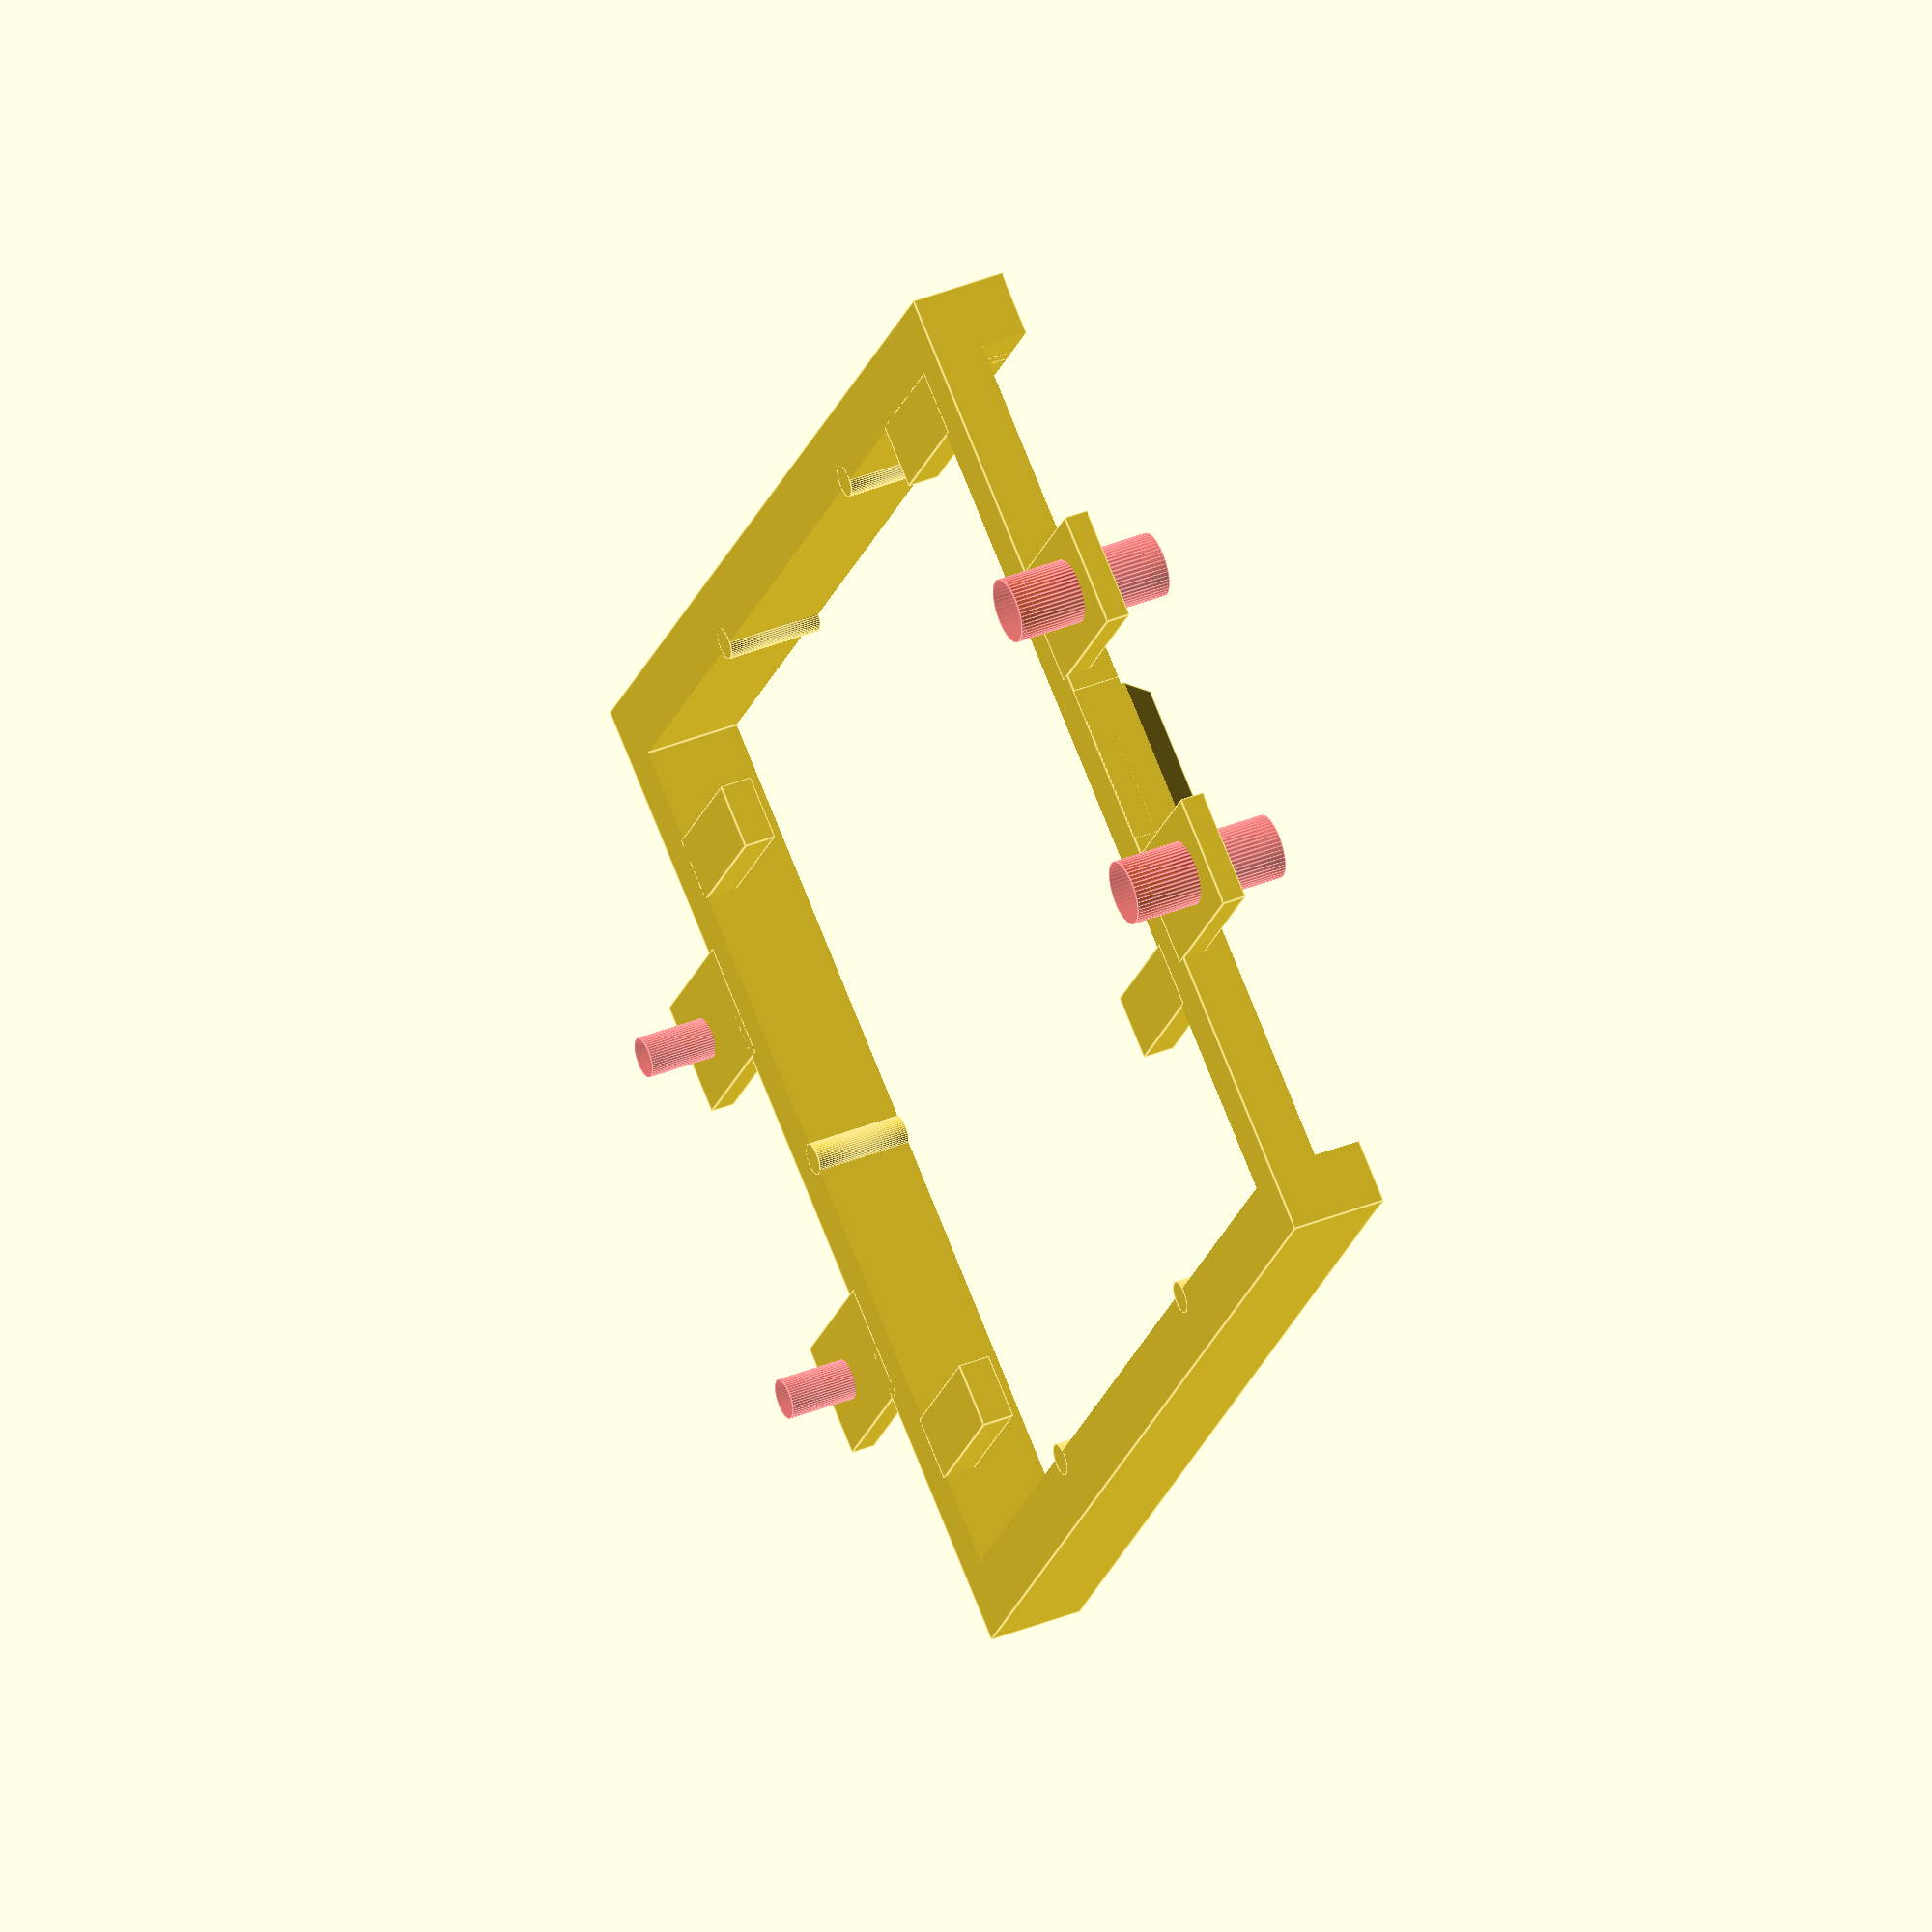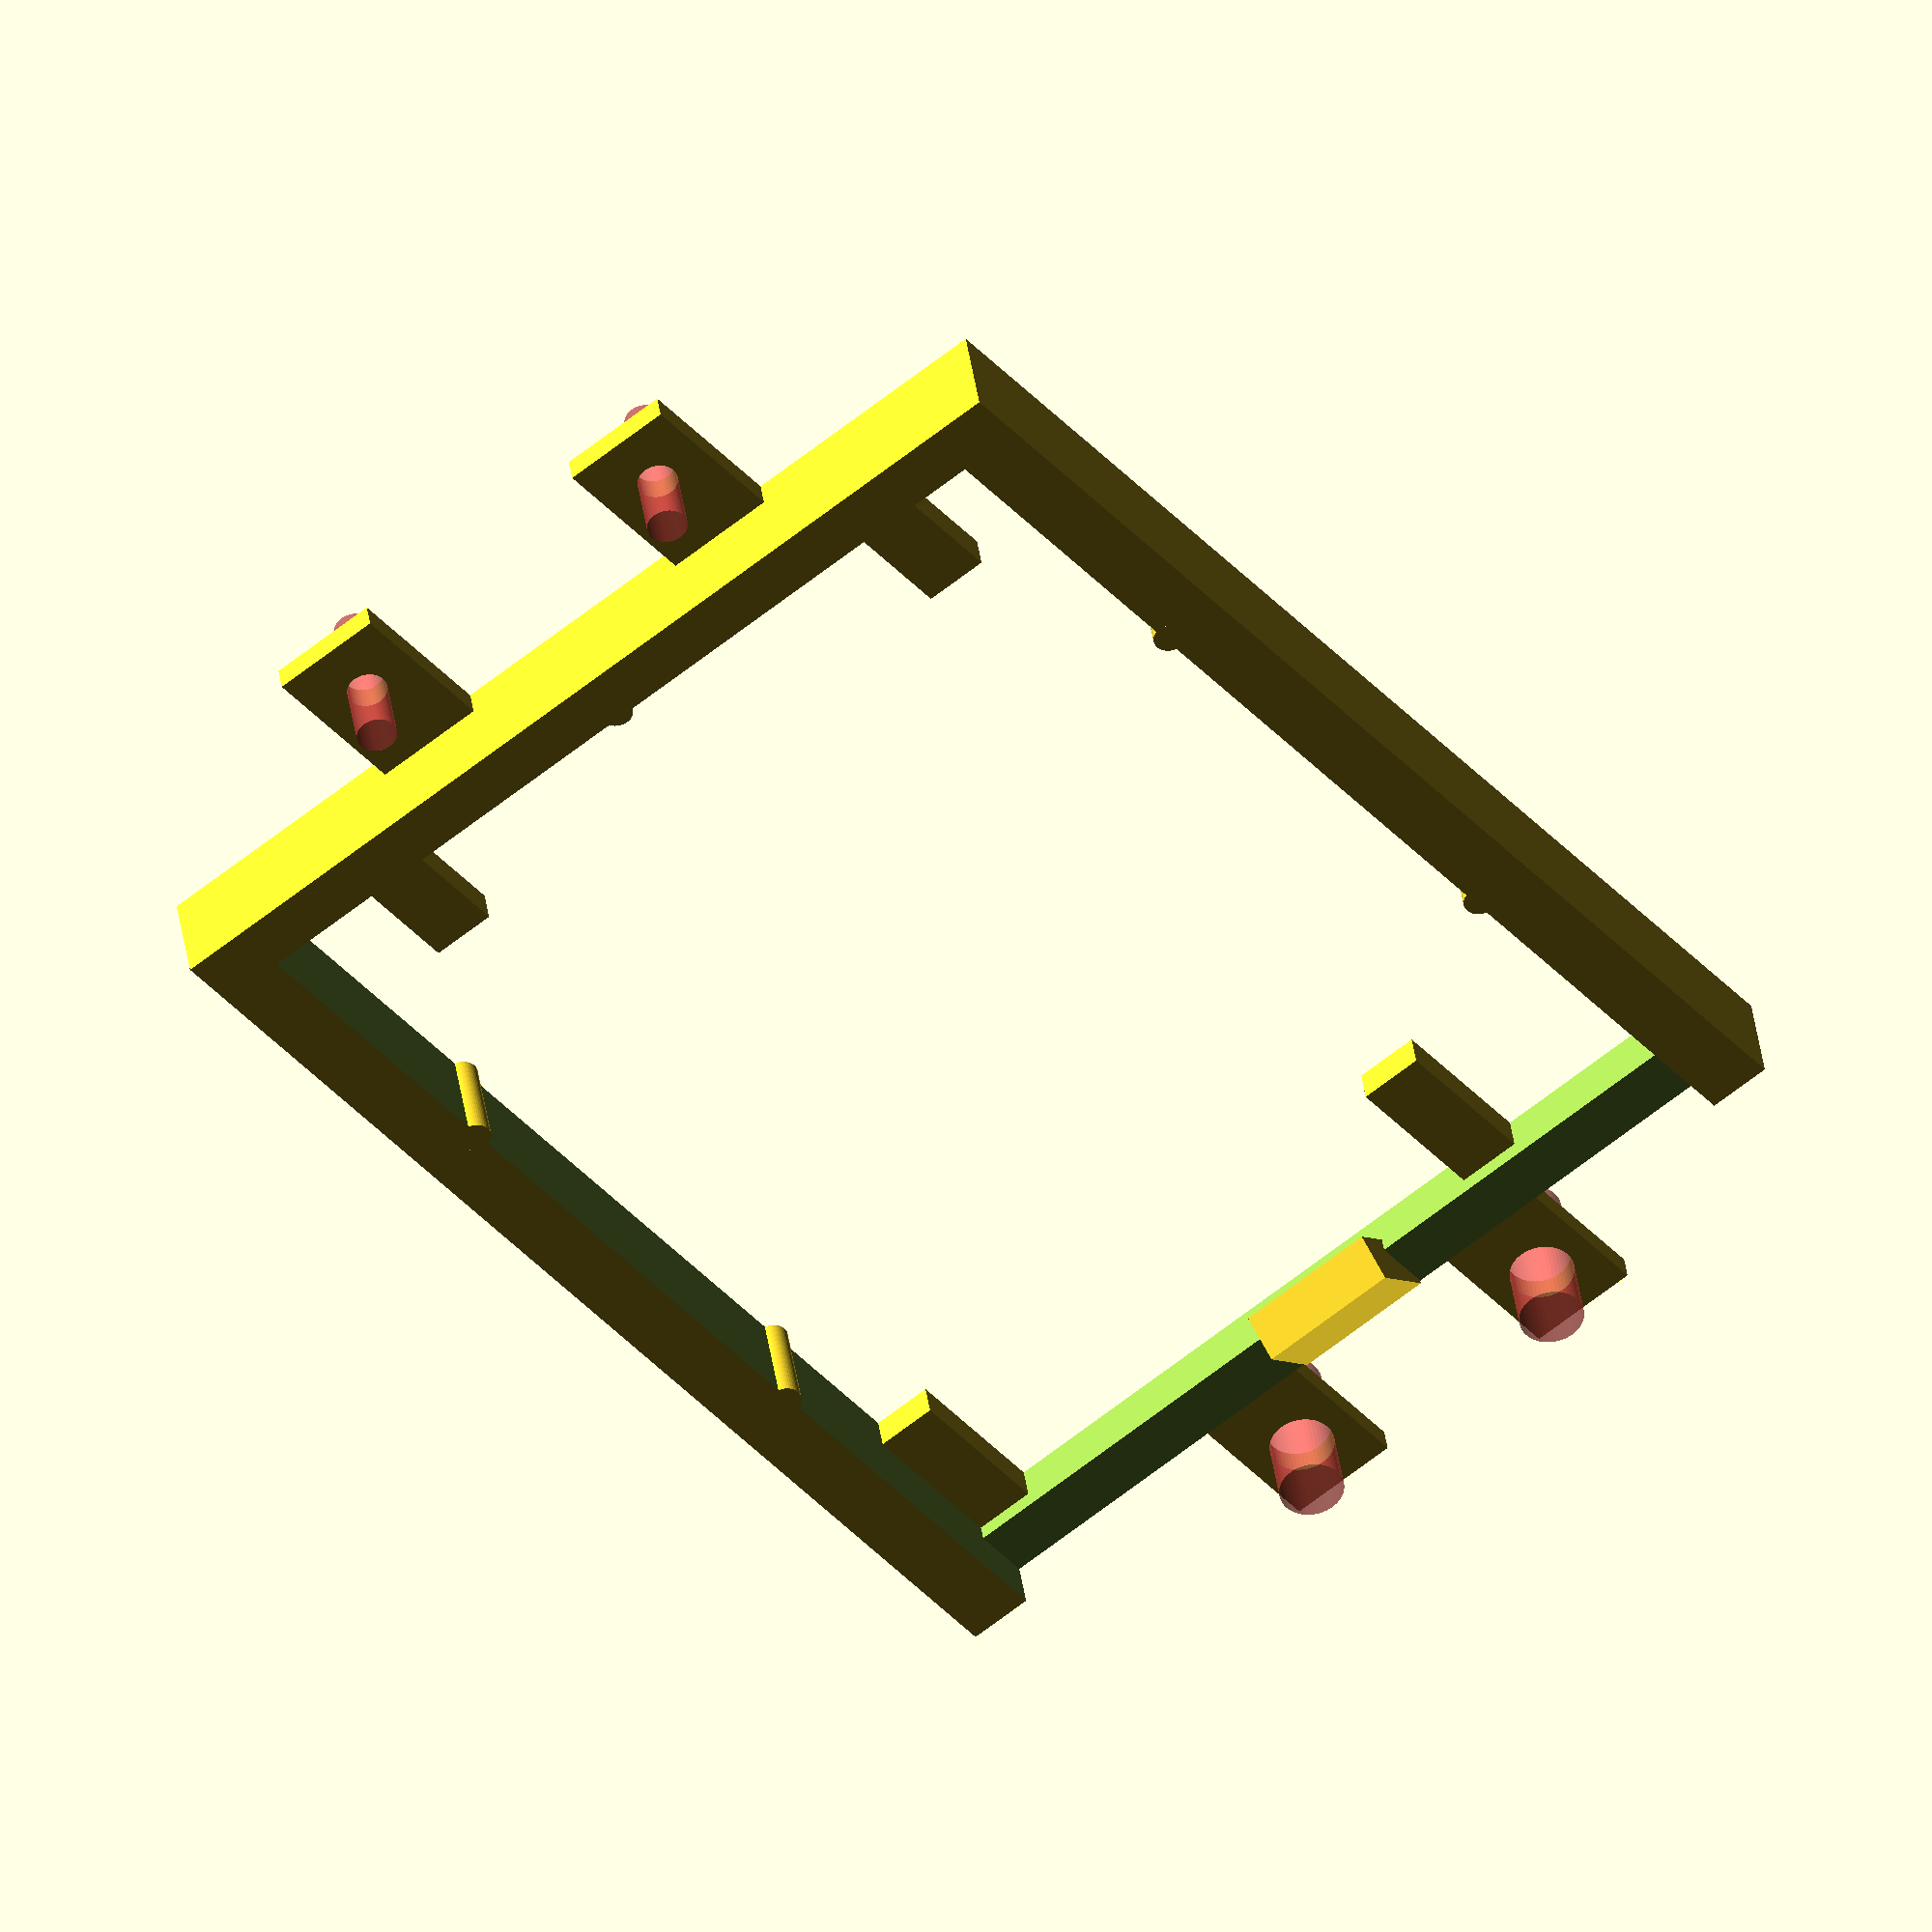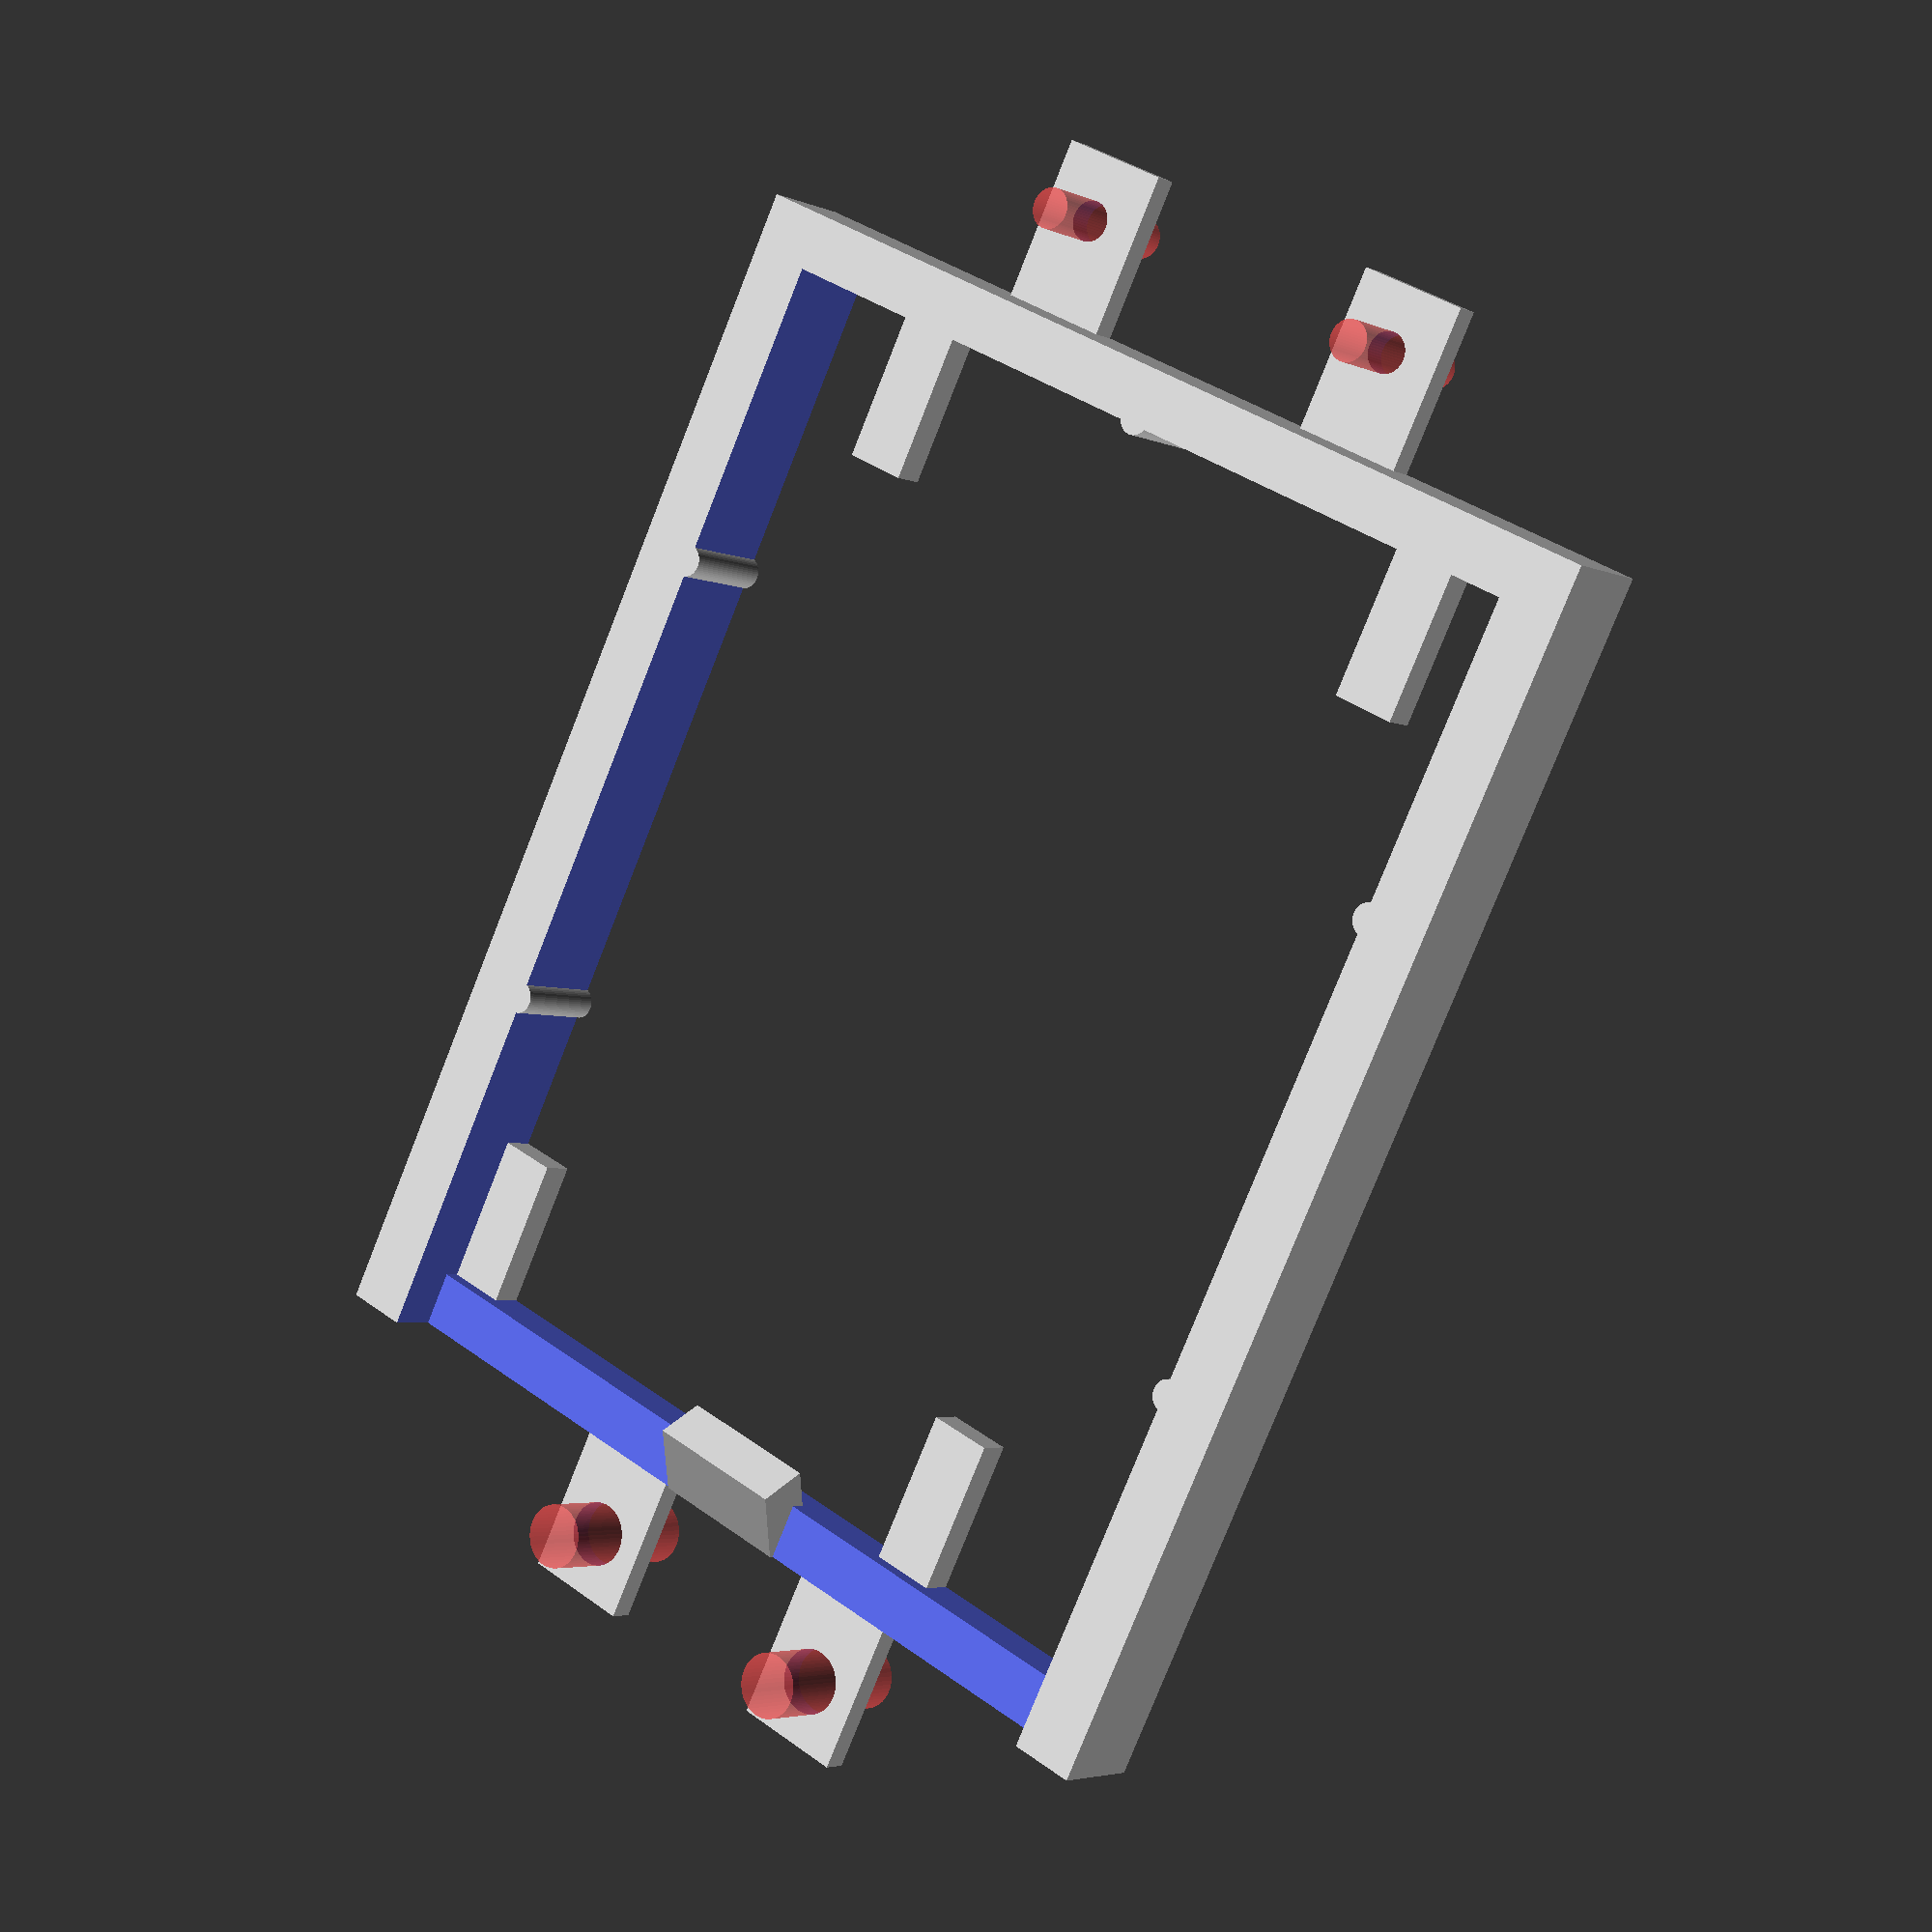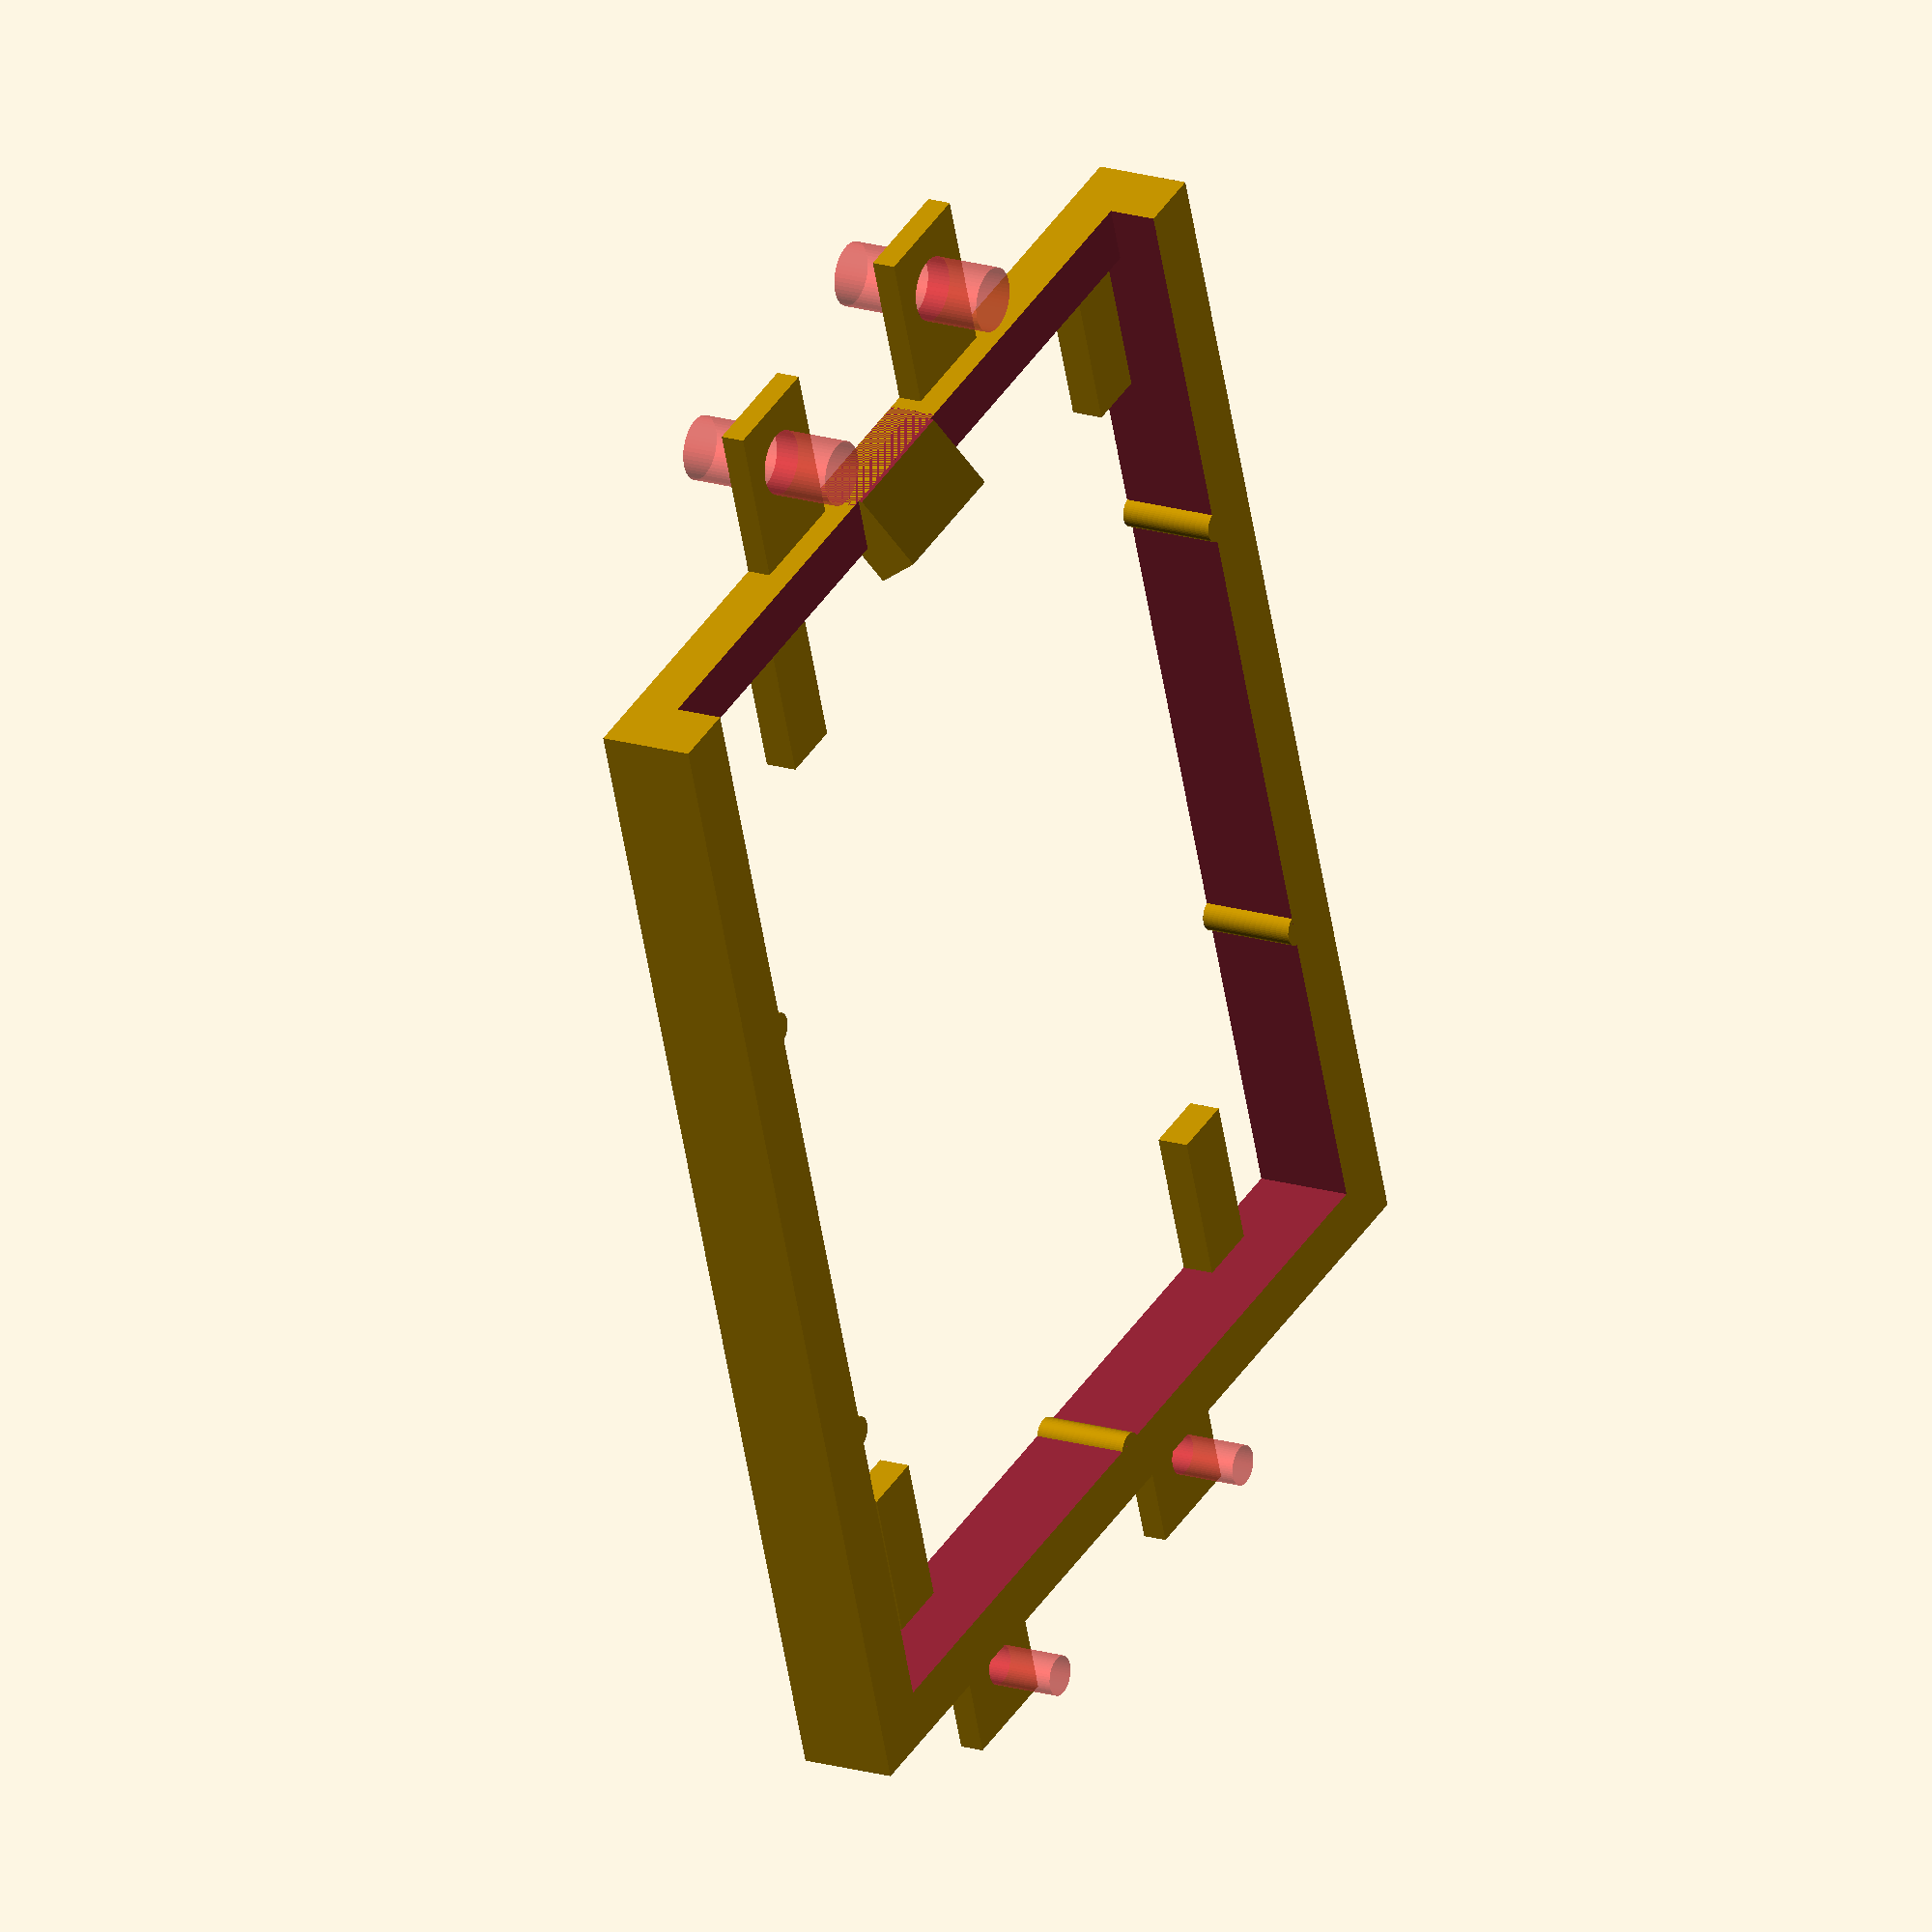
<openscad>
// Base Arduino Carrinho
//
// (c) 2014 Afonso Coutinho <afonso@yack.com.br>
//
// This program is free software: you can redistribute it and/or modify
// it under the terms of the GNU General Public License as published by
// the Free Software Foundation, either version 2 of the License, or
// (at your option) any later version.
//
// This program is distributed in the hope that it will be useful,
// but WITHOUT ANY WARRANTY; without even the implied warranty of
// MERCHANTABILITY or FITNESS FOR A PARTICULAR PURPOSE.  See the
// GNU General Public License for more details.
//
// You should have received a copy of the GNU General Public License
// along with this program.  If not, see <http://www.gnu.org/licenses/>.

$fn = 50;
difference(){
	cube([62.5, 76, 6], center = true);
	translate([0, 0, 0]){
		cube([54.5, 69, 12], center = true);
	}
	translate([0, -36, 6]){
		cube([54.5, 6, 12], center = true);
	}
}

translate([-19.5, 30, -2]){
	cube([4, 10, 2], center = true);
}
translate([19.5, 30, -2]){
	cube([4, 10, 2], center = true);
}
translate([-25.5, -30, -2]){
	cube([4, 10, 2], center = true);
}
translate([13, -30, -2]){
	cube([4, 10, 2], center = true);
}
difference(){
	rotate([35,0,0]){
		translate([0, -29, 20.5]){
			cube([9, 6, 3], center = true);
		}
	}
	translate([0, -40.5, 0]){
		cube([10, 5, 10], center = true);
	}
}
translate([0, 34.89, 0]){
	cylinder(r = 1, h = 6, center = true);
}
translate([27.5, 15, 0]){
	cylinder(r = 1, h = 6, center = true);
}
translate([27.5, -15, 0]){
	cylinder(r = 1, h = 6, center = true);
}
translate([-27.5, -15, 0]){
	cylinder(r = 1, h = 6, center = true);
}
translate([-27.5, 15, 0]){
	cylinder(r = 1, h = 6, center = true);
}

translate([11.5, 42.5, -2.25]){
	difference(){
		cube([7,11,1.5], center = true);
		translate([0, 1.5, 0]){
			#cylinder(r = 1.25, h = 10, center = true);
		}
	}
}
translate([-11.5, 42.5, -2.25]){
	difference(){
		cube([7,11,1.5], center = true);
		translate([0, 1.5, 0]){
			#cylinder(r = 1.25, h = 10, center = true);
		}
	}
}
translate([9.5, -42.5, -2.25]){
	difference(){
		cube([7,11,1.5], center = true);
		translate([0, -1.5, 0]){
			#cylinder(r = 2, h = 10, center = true);
		}
	}
}
translate([-9.5, -42.5, -2.25]){
	difference(){
		cube([7,11,1.5], center = true);
		translate([0, -1.5, 0]){
			#cylinder(r = 2, h = 10, center = true);
		}
	}
}

</openscad>
<views>
elev=140.2 azim=326.8 roll=296.3 proj=o view=edges
elev=139.6 azim=140.7 roll=187.9 proj=o view=wireframe
elev=4.1 azim=26.8 roll=35.5 proj=p view=solid
elev=161.9 azim=341.5 roll=239.4 proj=o view=wireframe
</views>
